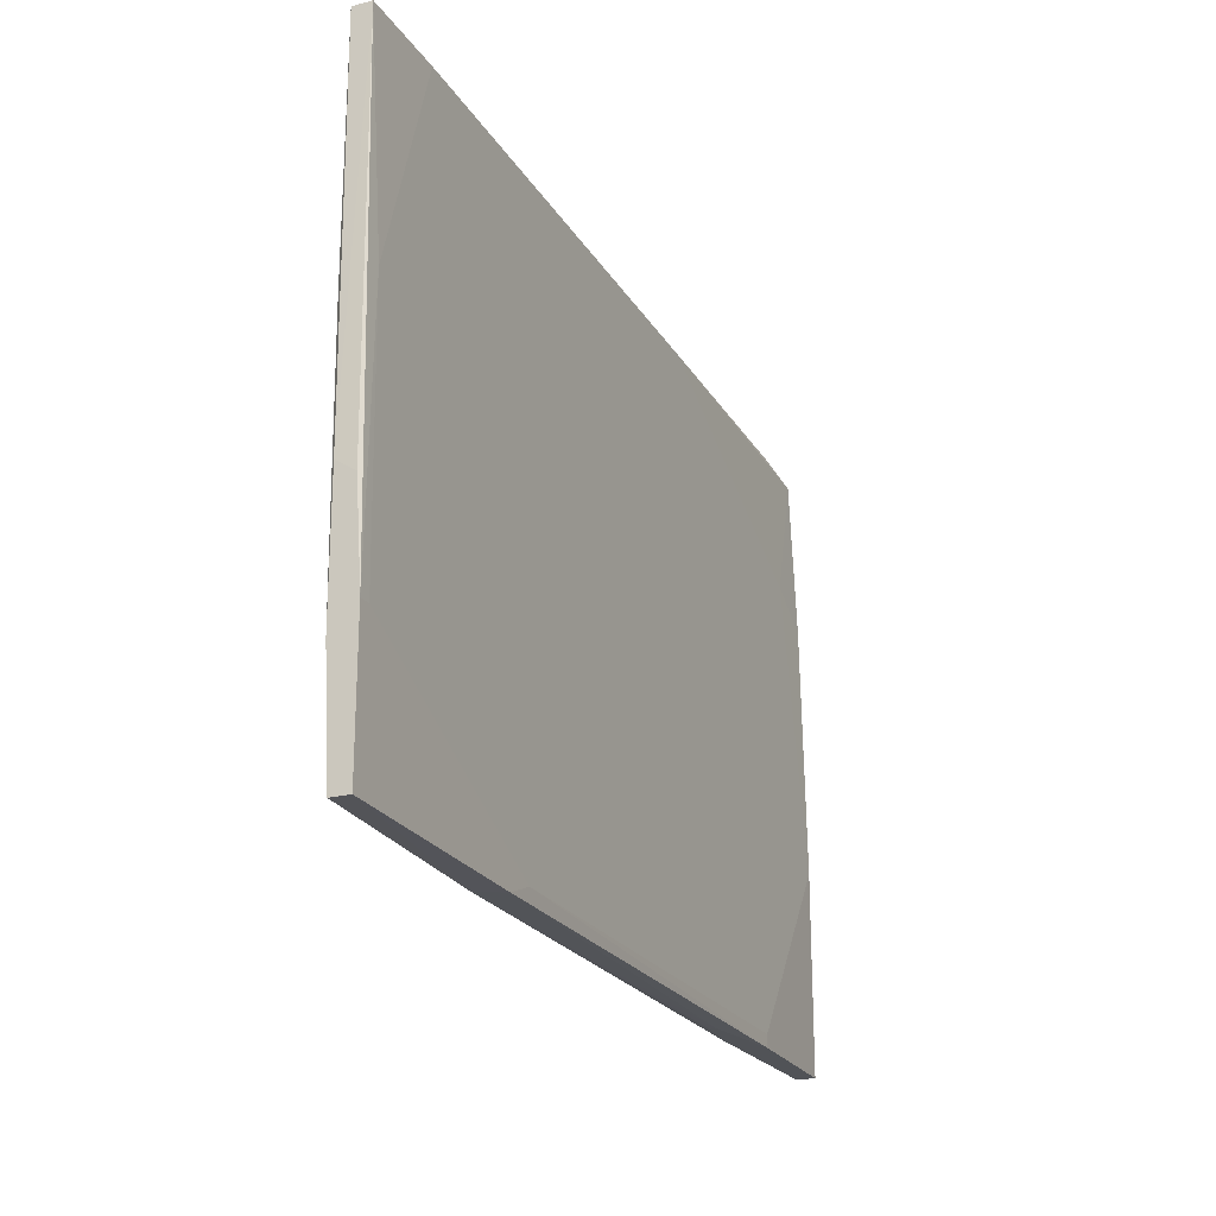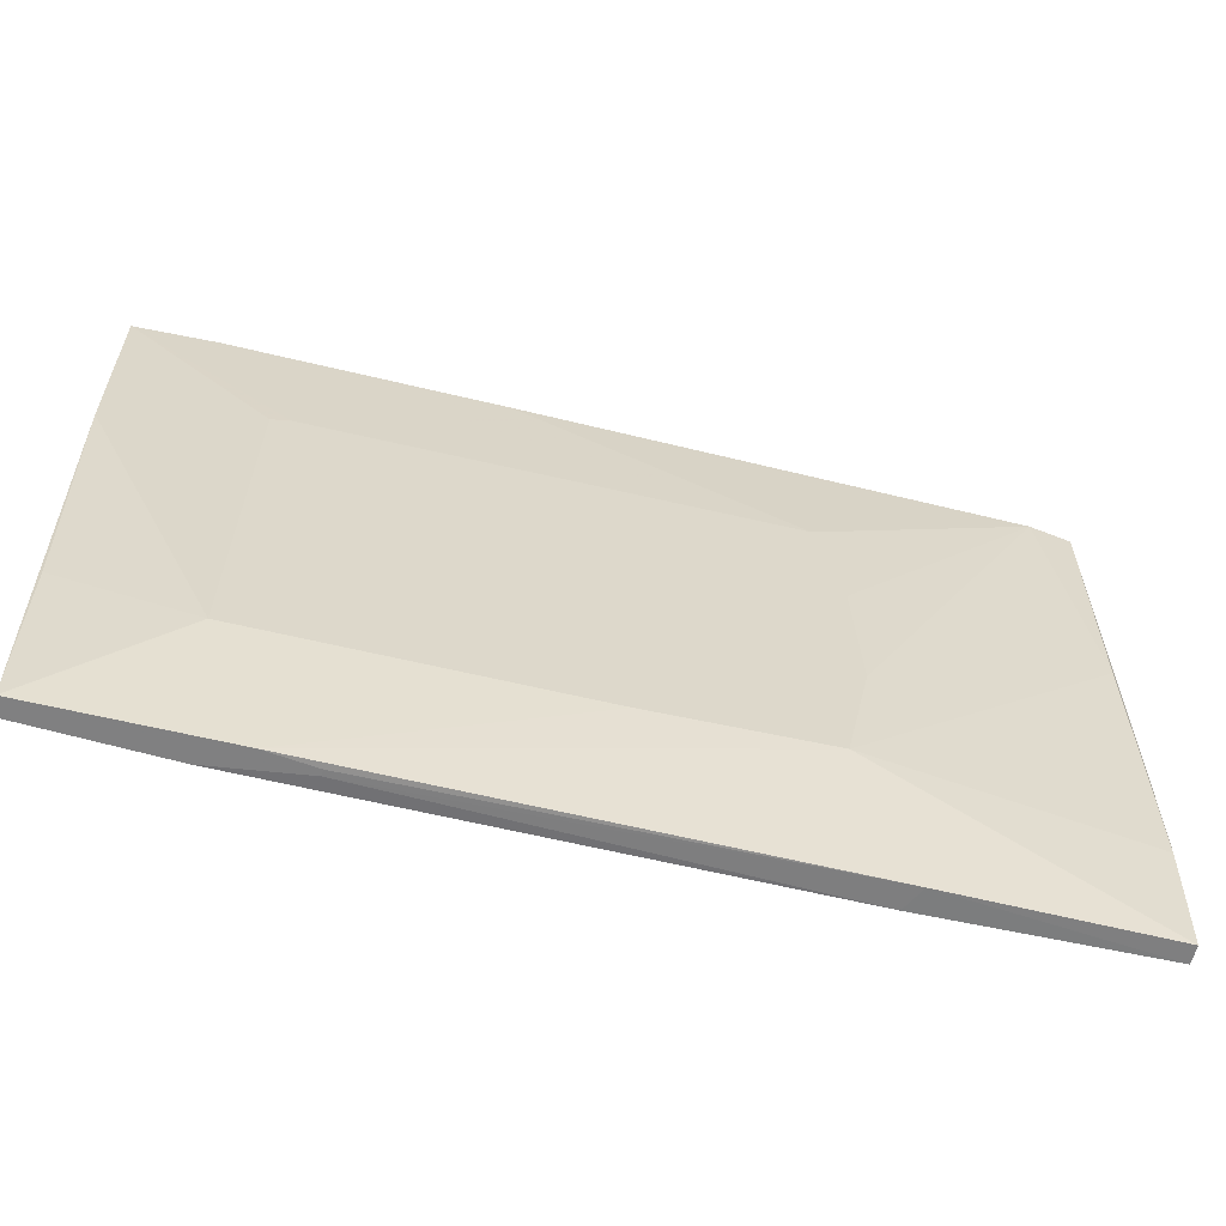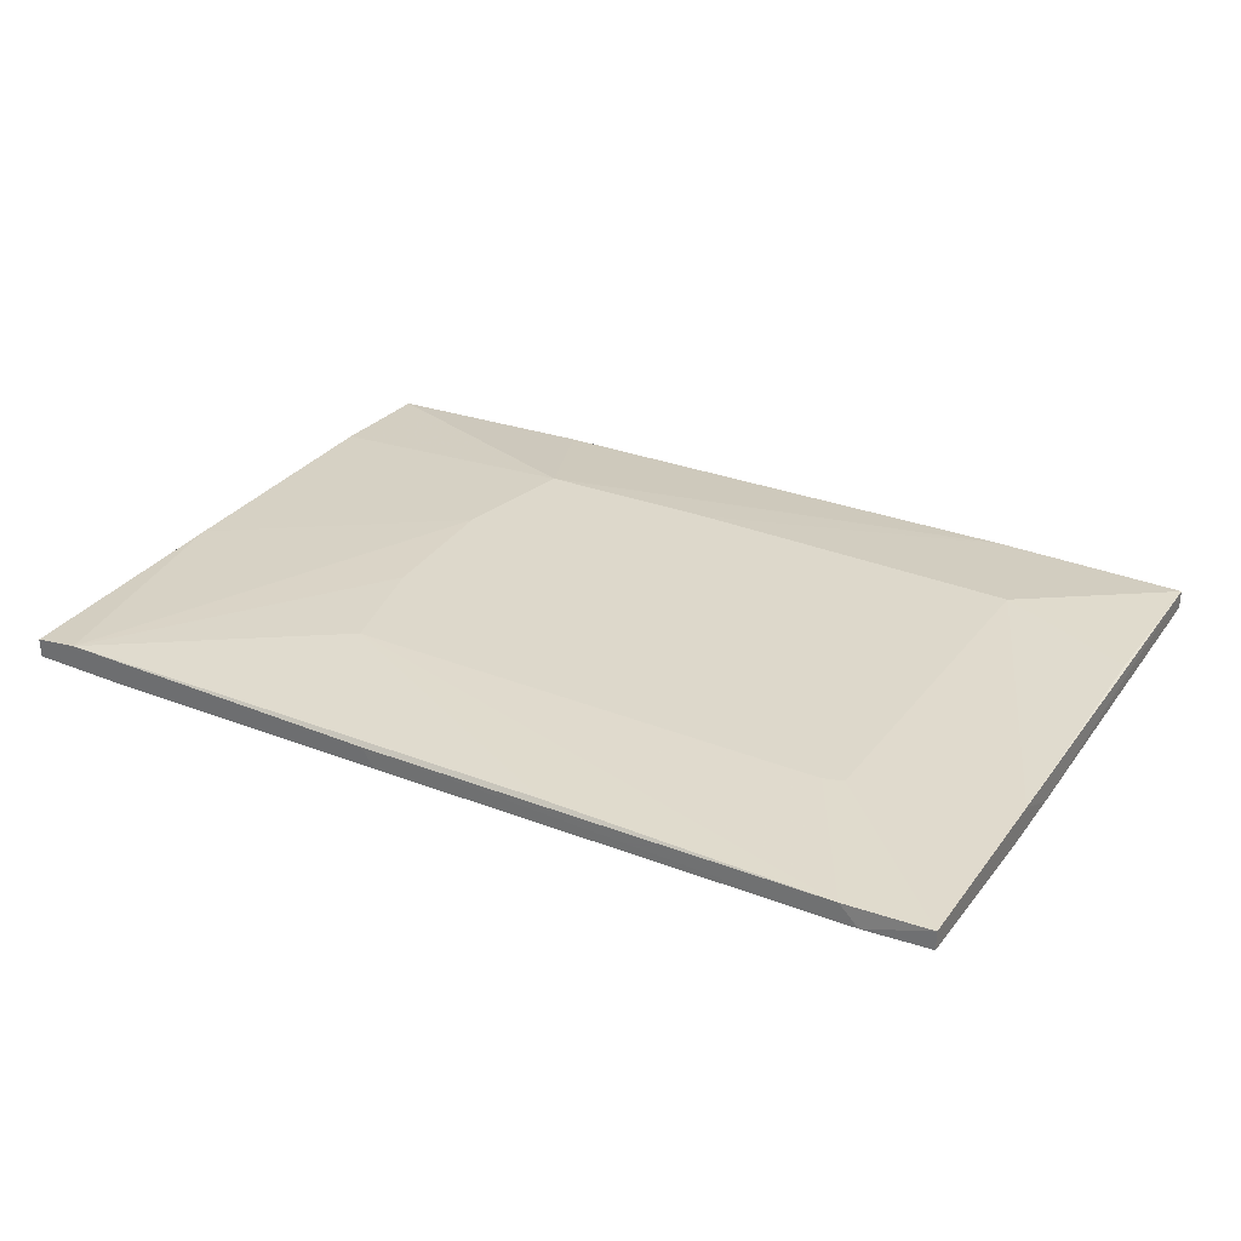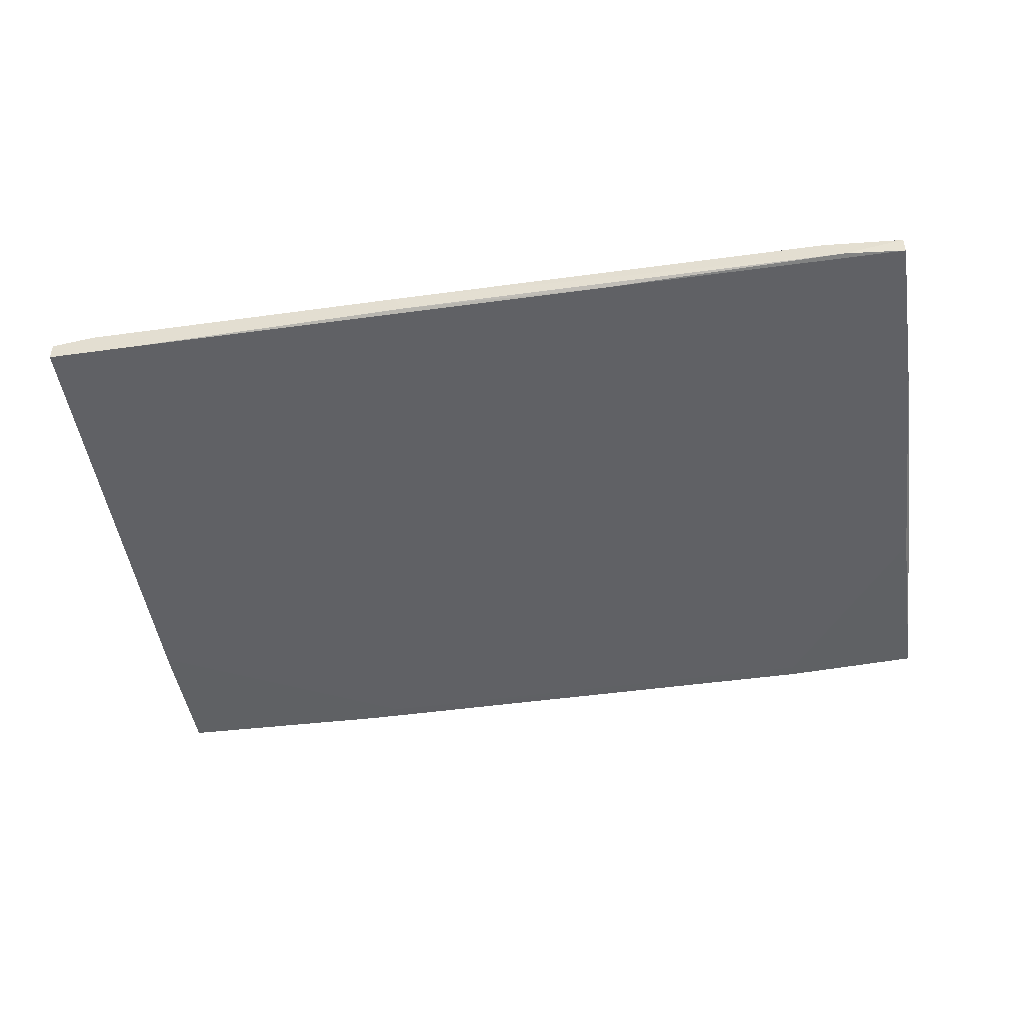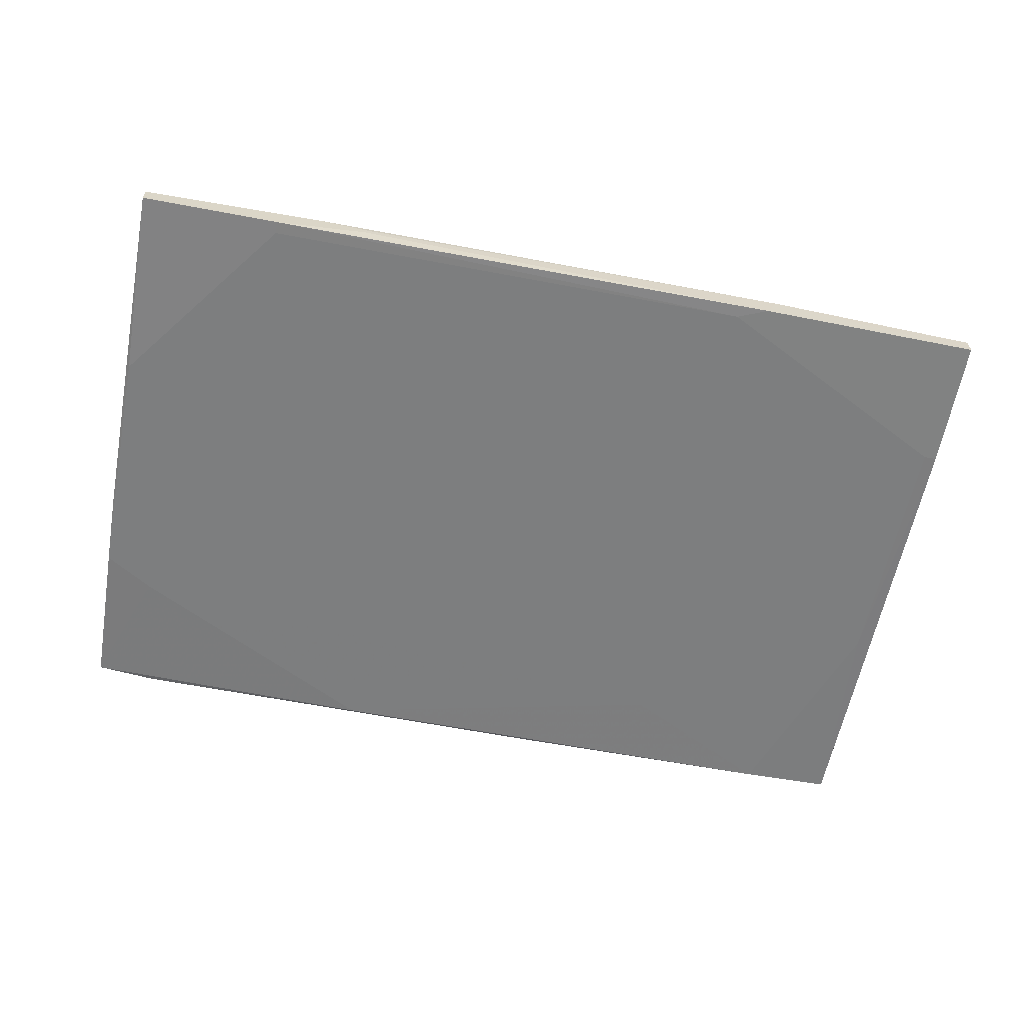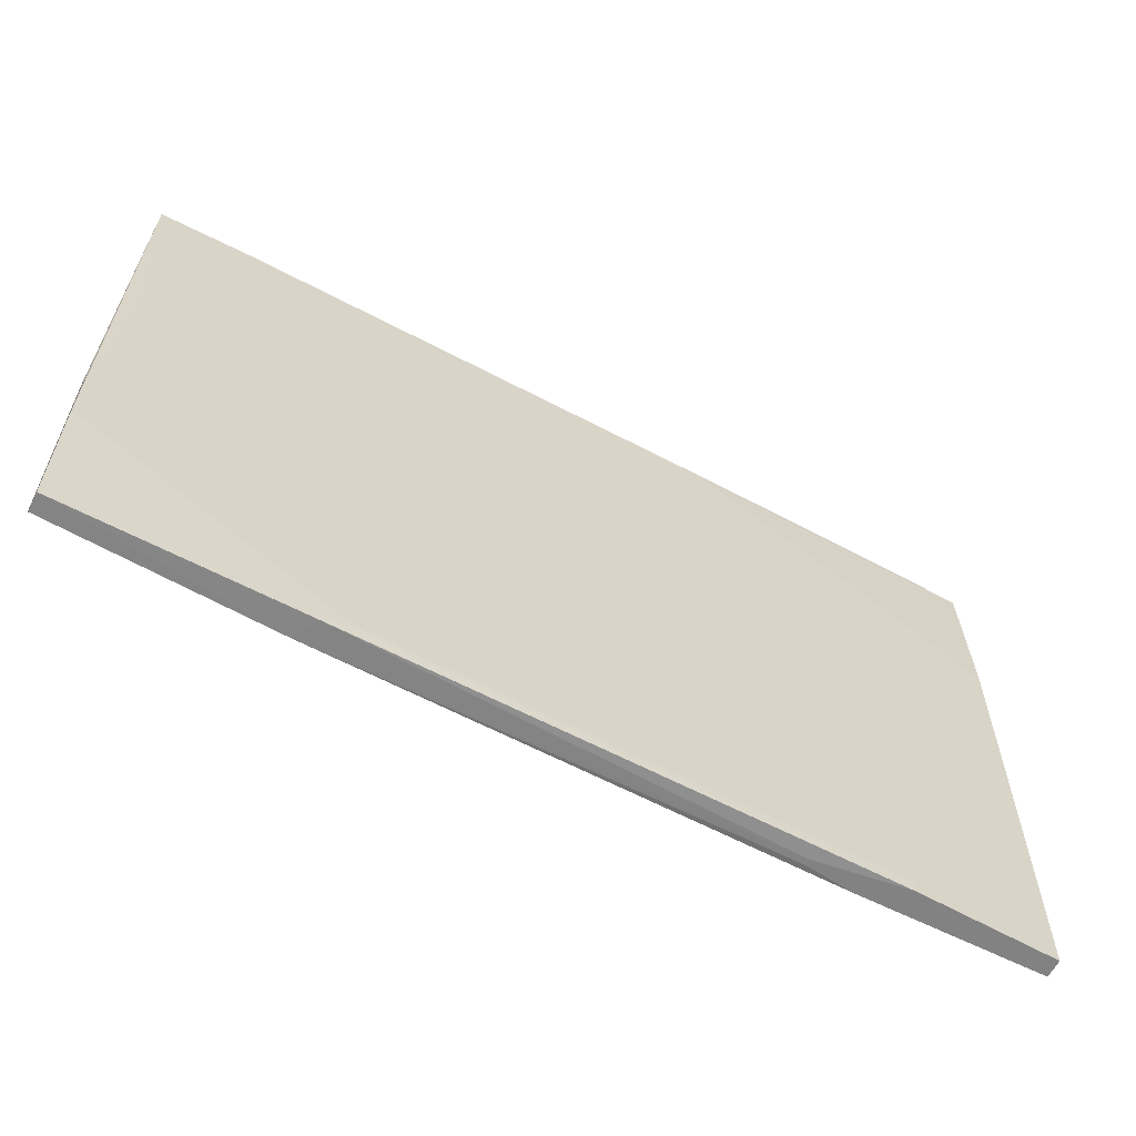
<metadata>
{"format":"obj","ext":"obj","renderer":"f3d","projection":"perspective","resolution":1024,"background":"white","views":[{"elev":-22.0,"azim":-65.9,"up":"+Z"},{"elev":-60.0,"azim":166.1,"up":"+Z"},{"elev":31.3,"azim":30.2,"up":"+Y"},{"elev":-46.6,"azim":9.0,"up":"+Y"},{"elev":-60.6,"azim":170.0,"up":"+Y"},{"elev":-60.9,"azim":-27.4,"up":"+Z"}]}
</metadata>
<code>
v -0.03013 -0.00691 -0.03833
v -0.0598 -0.006108 -0.007853
v -0.0598 -0.004505 -0.03752
v -0.0598 -0.003703 -0.02309
v -0.0598 -0.003703 -0.006251
v -0.0598 -0.00691 -0.01989
v -0.0598 -0.00691 -0.03752
v -0.02612 -0.00691 -0.03672
v 0.05808 -0.003703 0.04025
v 0.05808 -0.004504 0.009772
v 0.05808 -0.004504 0.0194
v 0.05808 -0.001298 0.01619
v 0.05808 -0.001298 0.04025
v 0.04765 -0.001298 0.04105
v -0.002063 -0.000495 -0.02229
v -0.02692 -0.000495 0.01057
v -0.02692 -0.005307 0.03142
v 0.05165 -0.004504 0.02341
v 0.03723 -0.000495 0.02341
v 0.0268 -0.003703 -0.03913
v 0.0268 -0.004504 -0.03913
v -0.05739 -0.006108 0.01378
v -0.02371 -0.000495 0.02421
v 0.05006 -0.003703 0.04105
v -0.05819 -0.00691 -0.01989
v -0.01088 -0.002099 0.04185
v 0.03321 -0.002901 -0.03913
v -0.03173 -0.003703 -0.03833
v 0.05727 -0.002099 -0.01748
v 0.05727 -0.002901 -0.03913
v 0.05727 -0.005307 -0.03913
v 0.05727 -0.005307 -0.01347
v 0.01236 -0.001298 0.04105
v -0.05338 -0.002099 0.04185
v 0.04042 -0.000495 -0.02229
v -0.02452 -0.000495 -0.02149
v 0.03963 -0.000495 0.02261
v -0.059 -0.005306 0.04185
v -0.059 -0.002901 0.04185
v -0.059 -0.002901 0.01057
v 0.03883 -0.006108 -0.03913
v 0.03883 -0.006108 -0.03753
v 0.01798 -0.004504 0.04105
v -0.04696 -0.005306 0.04185
v -0.02772 -0.000495 -0.006251
v -0.009275 -0.004504 0.04185
f 5 6 2
f 21 20 30
f 35 36 23
f 21 30 41
f 13 35 37
f 35 23 37
f 32 41 31
f 41 30 31
f 20 21 28
f 3 36 28
f 7 3 28
f 35 13 12
f 13 9 12
f 23 34 33
f 36 3 4
f 3 7 4
f 40 36 4
f 32 17 8
f 25 7 8
f 38 34 39
f 34 40 39
f 40 4 39
f 32 31 11
f 12 9 11
f 30 20 27
f 35 30 27
f 20 28 27
f 28 36 27
f 23 36 45
f 36 40 45
f 40 34 45
f 23 33 14
f 33 34 14
f 34 38 44
f 17 43 44
f 34 44 46
f 44 43 46
f 21 41 1
f 28 21 1
f 7 28 1
f 8 7 1
f 41 8 1
f 30 35 29
f 35 12 29
f 12 30 29
f 9 13 24
f 43 9 24
f 13 14 24
f 46 43 24
f 7 25 6
f 4 7 6
f 14 34 26
f 34 46 26
f 24 14 26
f 46 24 26
f 36 35 15
f 27 36 15
f 35 27 15
f 8 17 22
f 25 8 22
f 44 38 22
f 17 44 22
f 38 6 22
f 6 25 22
f 38 39 5
f 39 4 5
f 4 6 5
f 34 23 16
f 45 34 16
f 23 45 16
f 41 32 42
f 32 8 42
f 8 41 42
f 17 32 18
f 43 17 18
f 9 43 18
f 32 11 18
f 11 9 18
f 13 37 19
f 37 23 19
f 14 13 19
f 23 14 19
f 31 30 10
f 30 12 10
f 11 31 10
f 12 11 10
f 6 38 2
f 38 5 2

</code>
